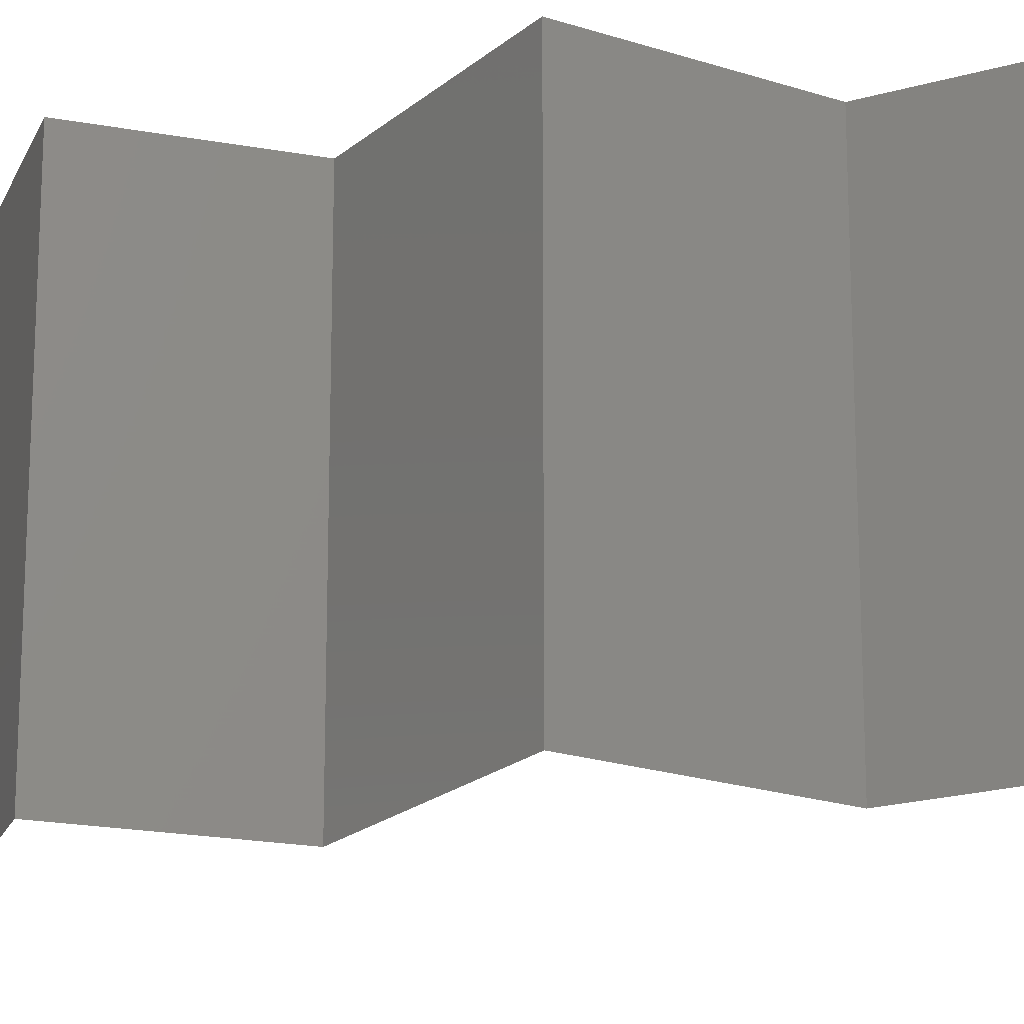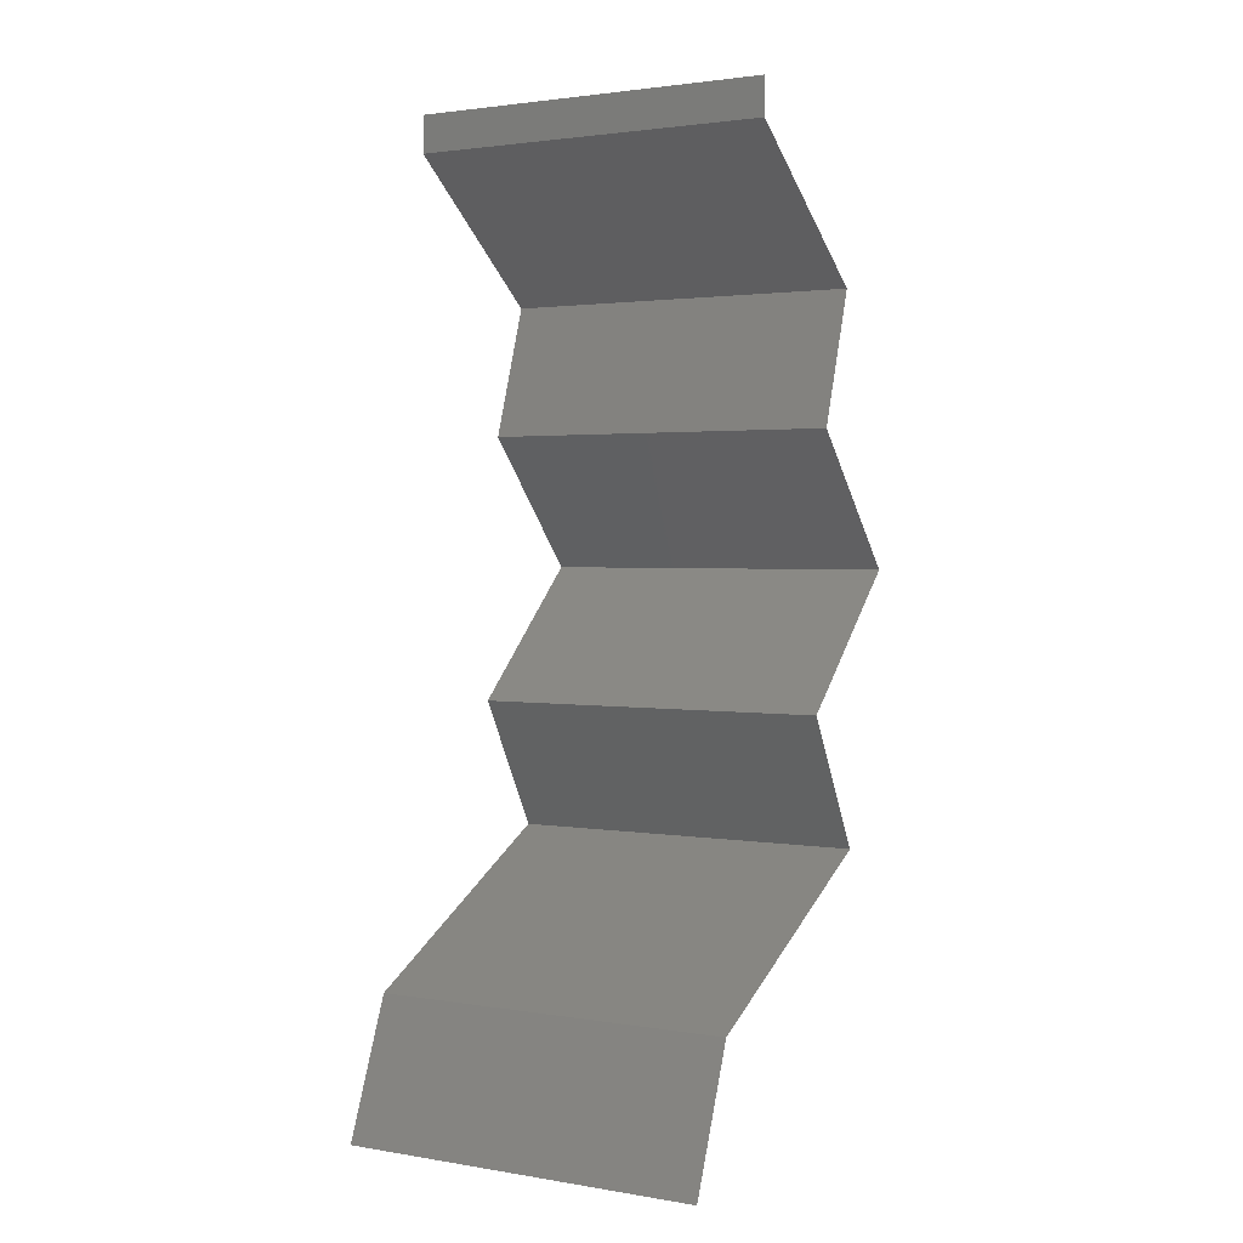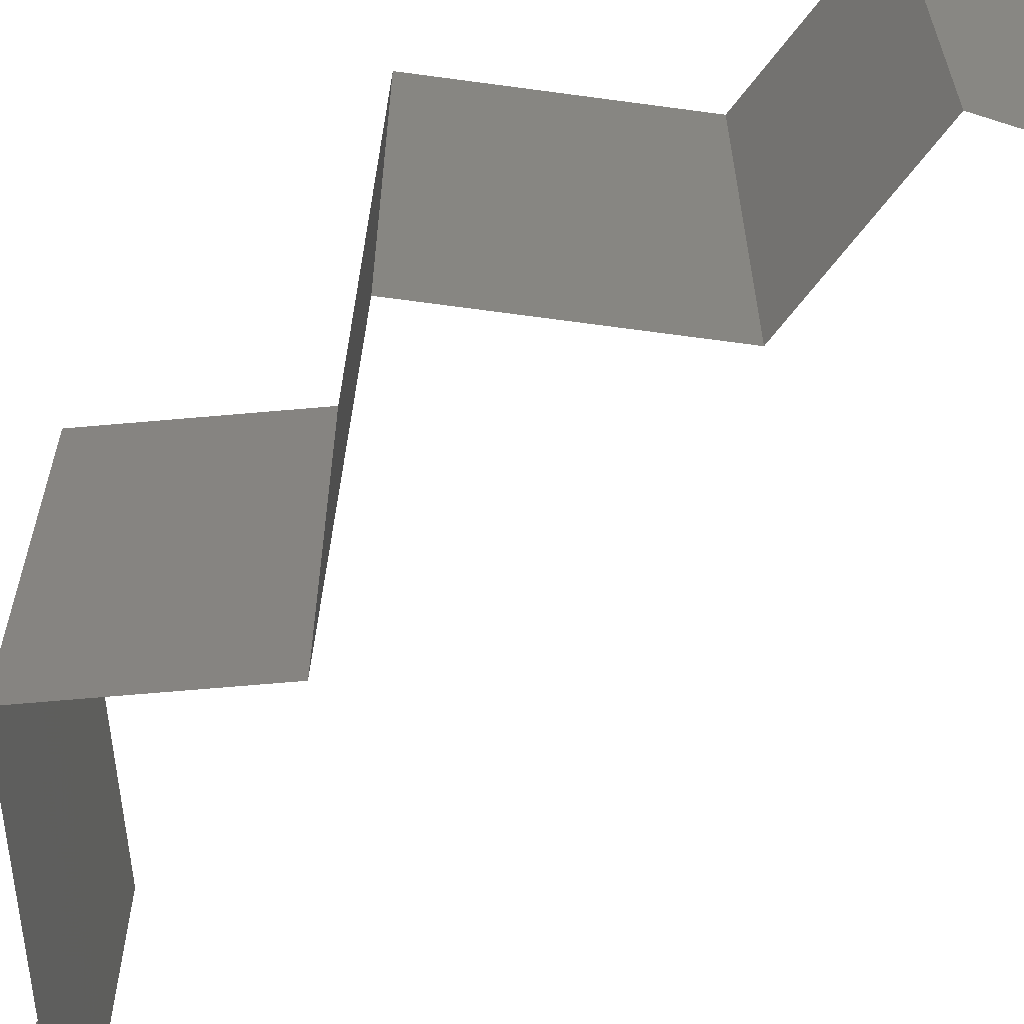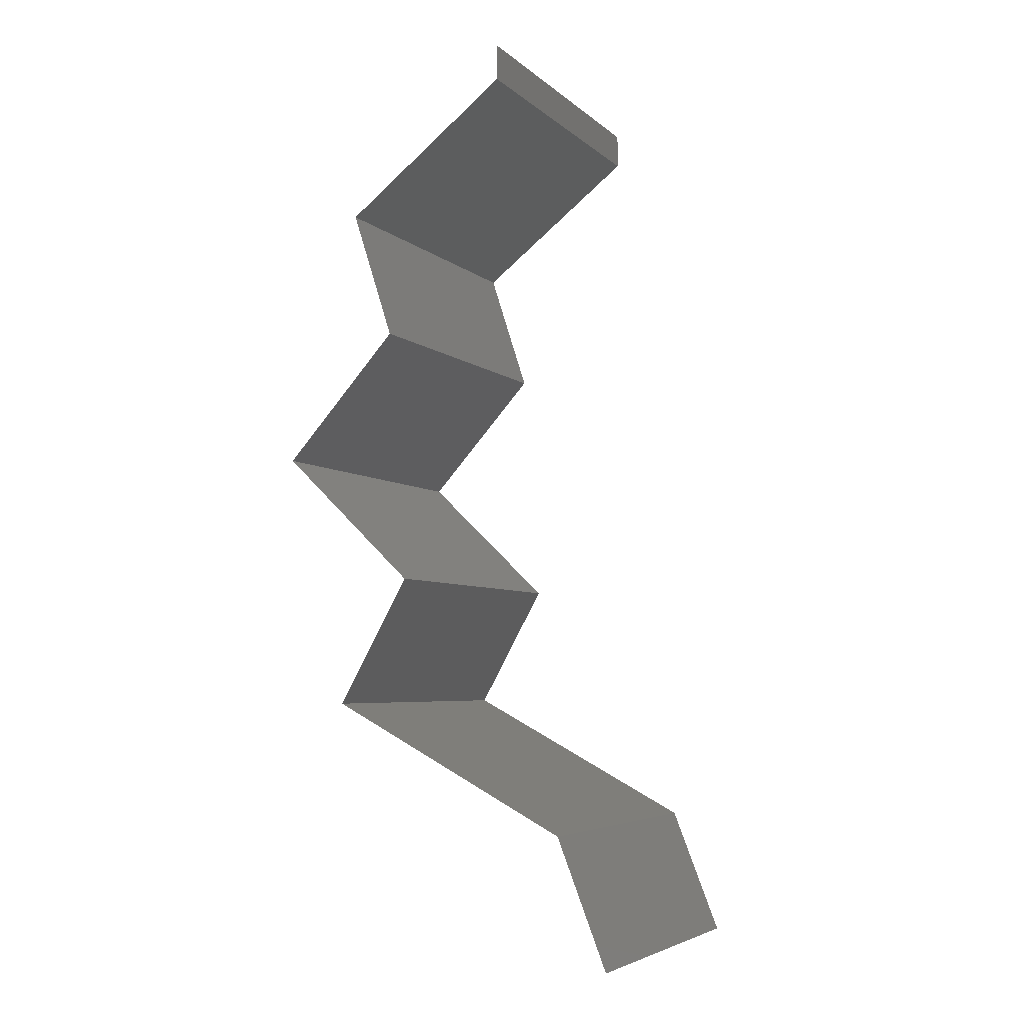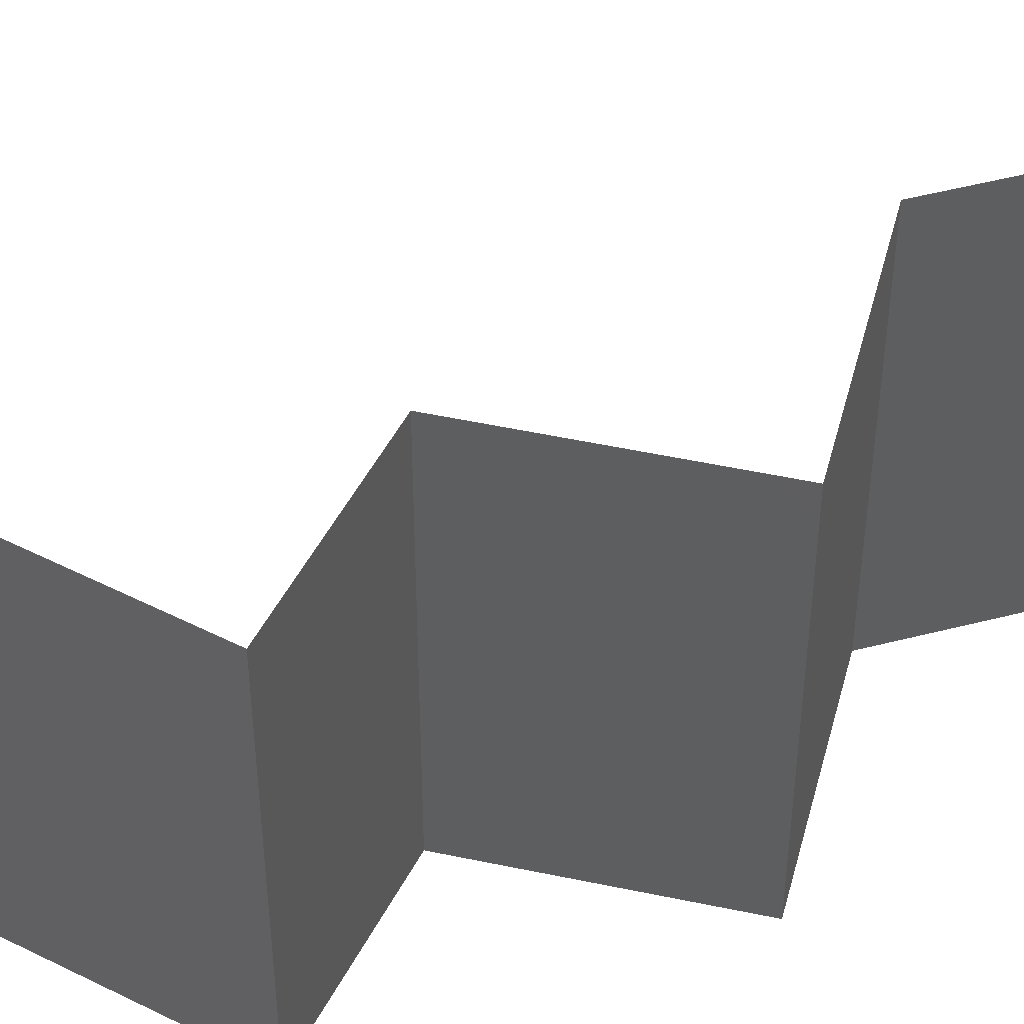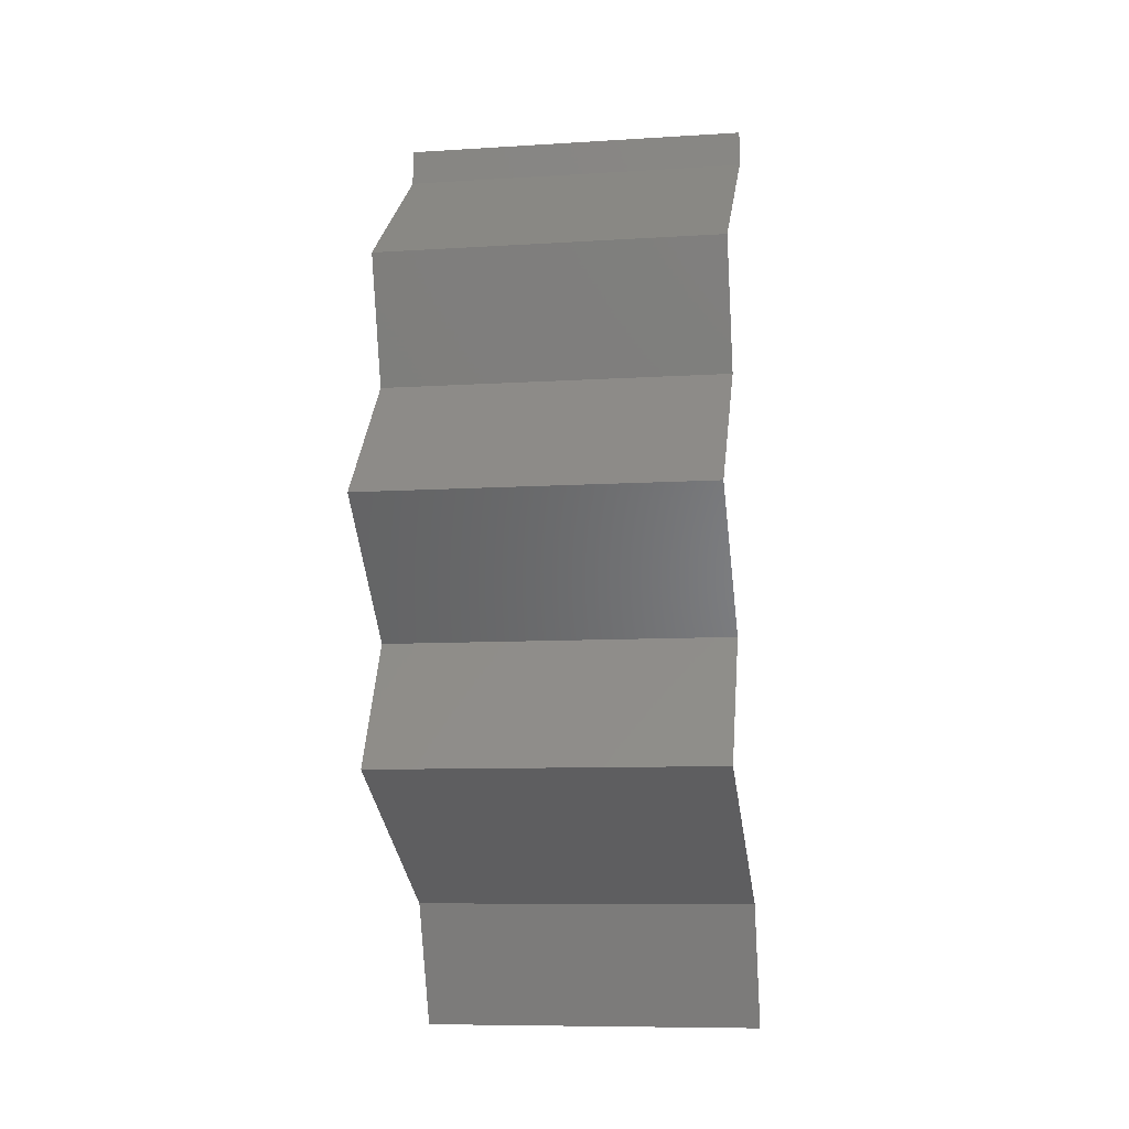
<metadata>
{"format":"stl","ext":"stl","renderer":"f3d","projection":"perspective","resolution":1024,"background":"white","views":[{"elev":-20.2,"azim":100.3,"up":"+Z"},{"elev":2.2,"azim":-59.2,"up":"+Y"},{"elev":-68.1,"azim":124.2,"up":"+Z"},{"elev":-5.2,"azim":-156.2,"up":"+Y"},{"elev":52.1,"azim":56.6,"up":"+Z"},{"elev":-8.8,"azim":99.6,"up":"+Y"}]}
</metadata>
<code>
# stl→obj: 44 verts, 64 faces
v 0.04 0.05799 0
v 0.04 0.06 0
v 0.04 0.06 0.01
v 0.04 0.05799 0.01
v 0.04 0.06 0.02
v 0.04 0.05799 0.02
v 0.04929 0.05074 0.02
v 0.04464 0.05436 0.01398
v 0.04464 0.05436 0.005916
v 0.04929 0.05074 0
v 0.04929 0.05074 0.01
v 0.04693 0.04349 0
v 0.04811 0.04711 0.005
v 0.04693 0.04349 0.01
v 0.04811 0.04711 0.015
v 0.04693 0.04349 0.02
v 0.05019 0.03987 0.015
v 0.05345 0.03624 0
v 0.05019 0.03987 0.005
v 0.05345 0.03624 0.01
v 0.05345 0.03624 0.02
v 0.04966 0.03262 0.005
v 0.04587 0.02899 0
v 0.04587 0.02899 0.02
v 0.04966 0.03262 0.015
v 0.04587 0.02899 0.01
v 0.04992 0.02175 0
v 0.0479 0.02537 0.005
v 0.04992 0.02175 0.01
v 0.0479 0.02537 0.015
v 0.04992 0.02175 0.02
v 0.04304 0.01808 0.007687
v 0.04311 0.01812 0
v 0.03629 0.0145 0
v 0.03629 0.0145 0.01
v 0.04515 0.01921 0.01461
v 0.04047 0.01672 0.01461
v 0.03629 0.0145 0.02
v 0.04311 0.01812 0.02
v 0.03488 0.01087 0.015
v 0.03346 0.007248 0
v 0.03488 0.01087 0.005
v 0.03346 0.007248 0.01
v 0.03346 0.007248 0.02
f 1 2 3
f 4 5 6
f 3 5 4
f 1 3 4
f 7 8 6
f 1 9 10
f 6 8 4
f 10 9 11
f 8 9 4
f 11 9 8
f 4 9 1
f 11 8 7
f 12 13 14
f 7 15 11
f 11 13 10
f 14 15 16
f 14 13 11
f 11 15 14
f 10 13 12
f 16 15 7
f 16 17 14
f 18 19 20
f 14 19 12
f 20 17 21
f 14 17 20
f 20 19 14
f 12 19 18
f 21 17 16
f 18 22 23
f 24 25 21
f 21 25 20
f 23 22 26
f 26 22 25
f 25 22 20
f 20 22 18
f 26 25 24
f 27 28 29
f 24 30 26
f 29 30 31
f 26 28 23
f 26 30 29
f 23 28 27
f 29 28 26
f 31 30 24
f 27 32 33
f 33 32 34
f 34 32 35
f 29 32 27
f 31 36 29
f 35 37 38
f 36 37 32
f 38 37 39
f 39 36 31
f 39 37 36
f 32 37 35
f 36 32 29
f 38 40 35
f 41 42 43
f 35 42 34
f 43 40 44
f 43 42 35
f 35 40 43
f 34 42 41
f 44 40 38

</code>
